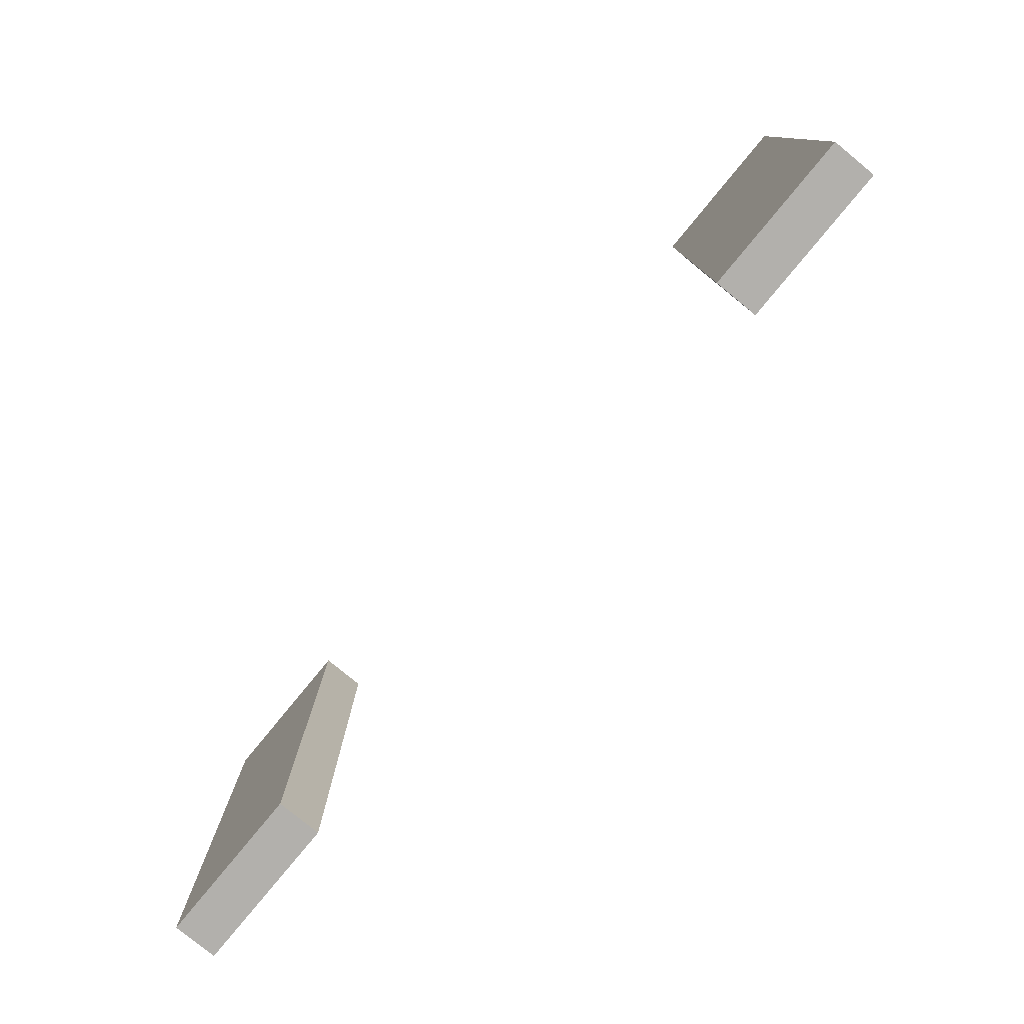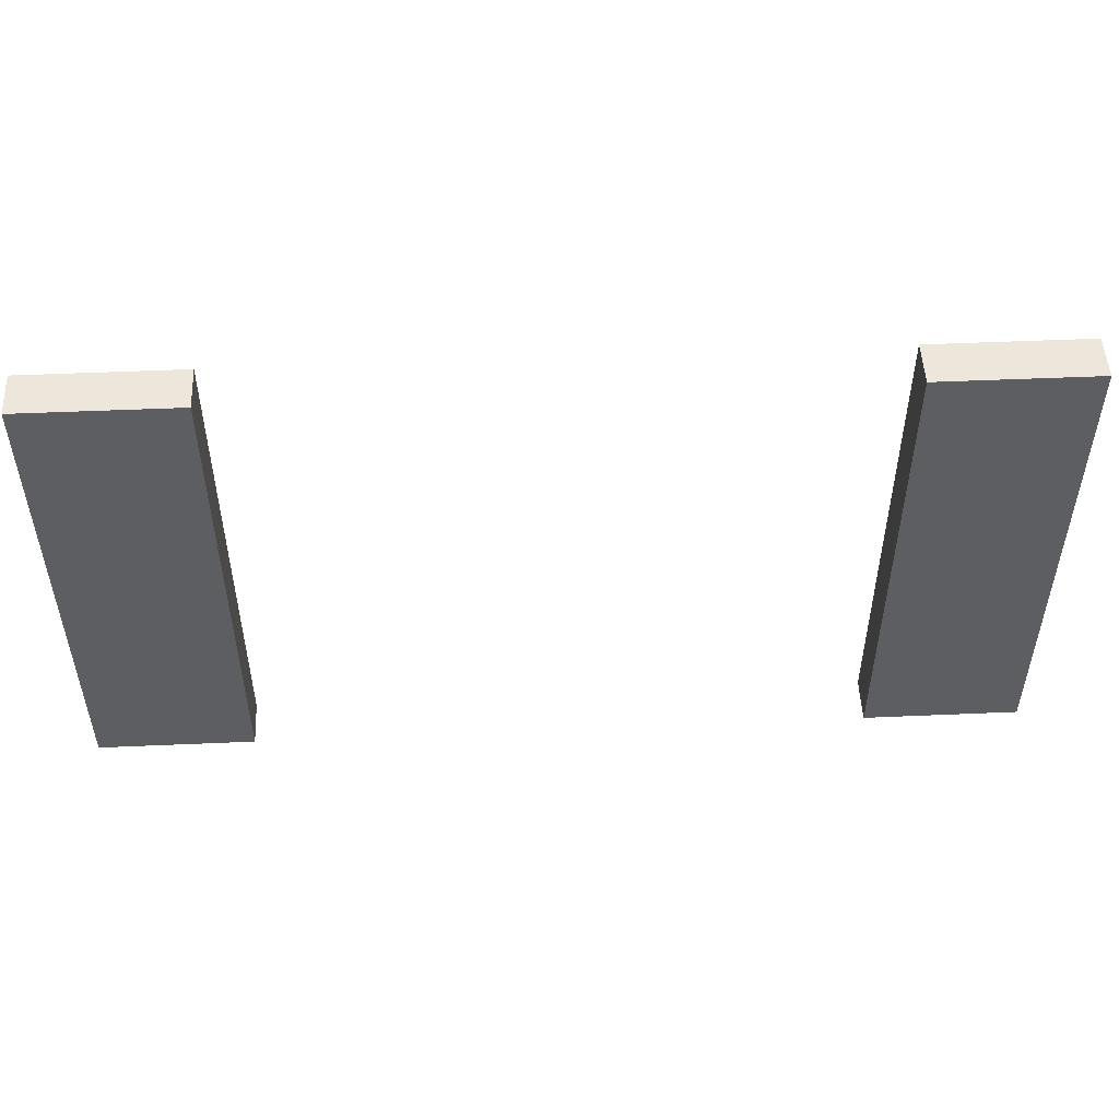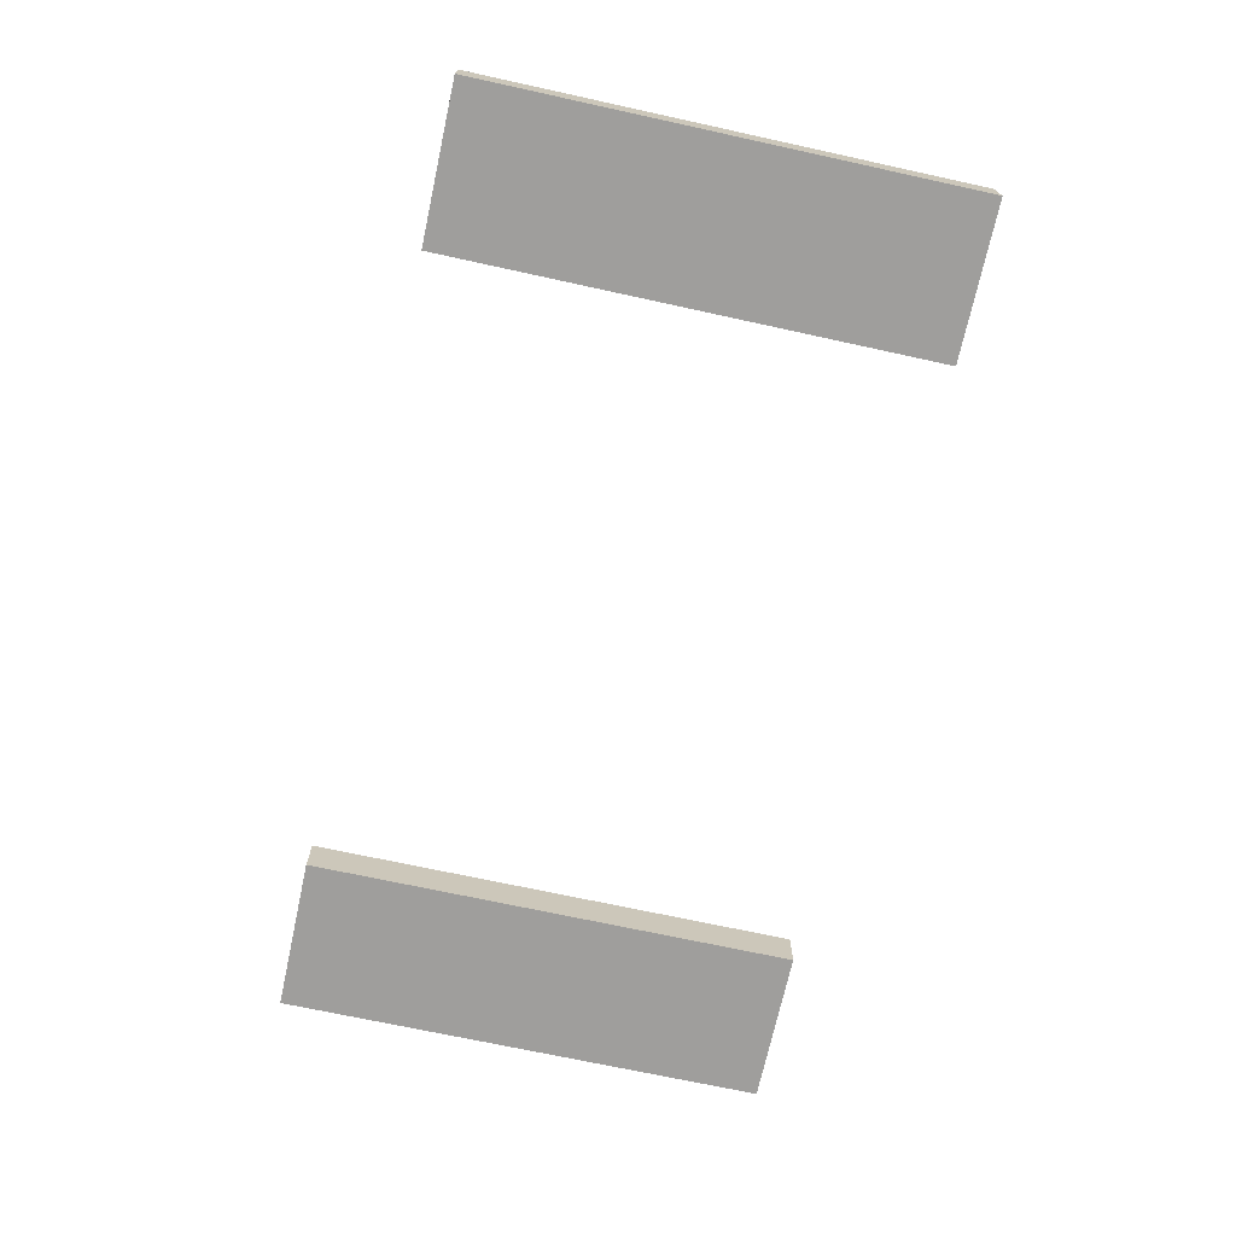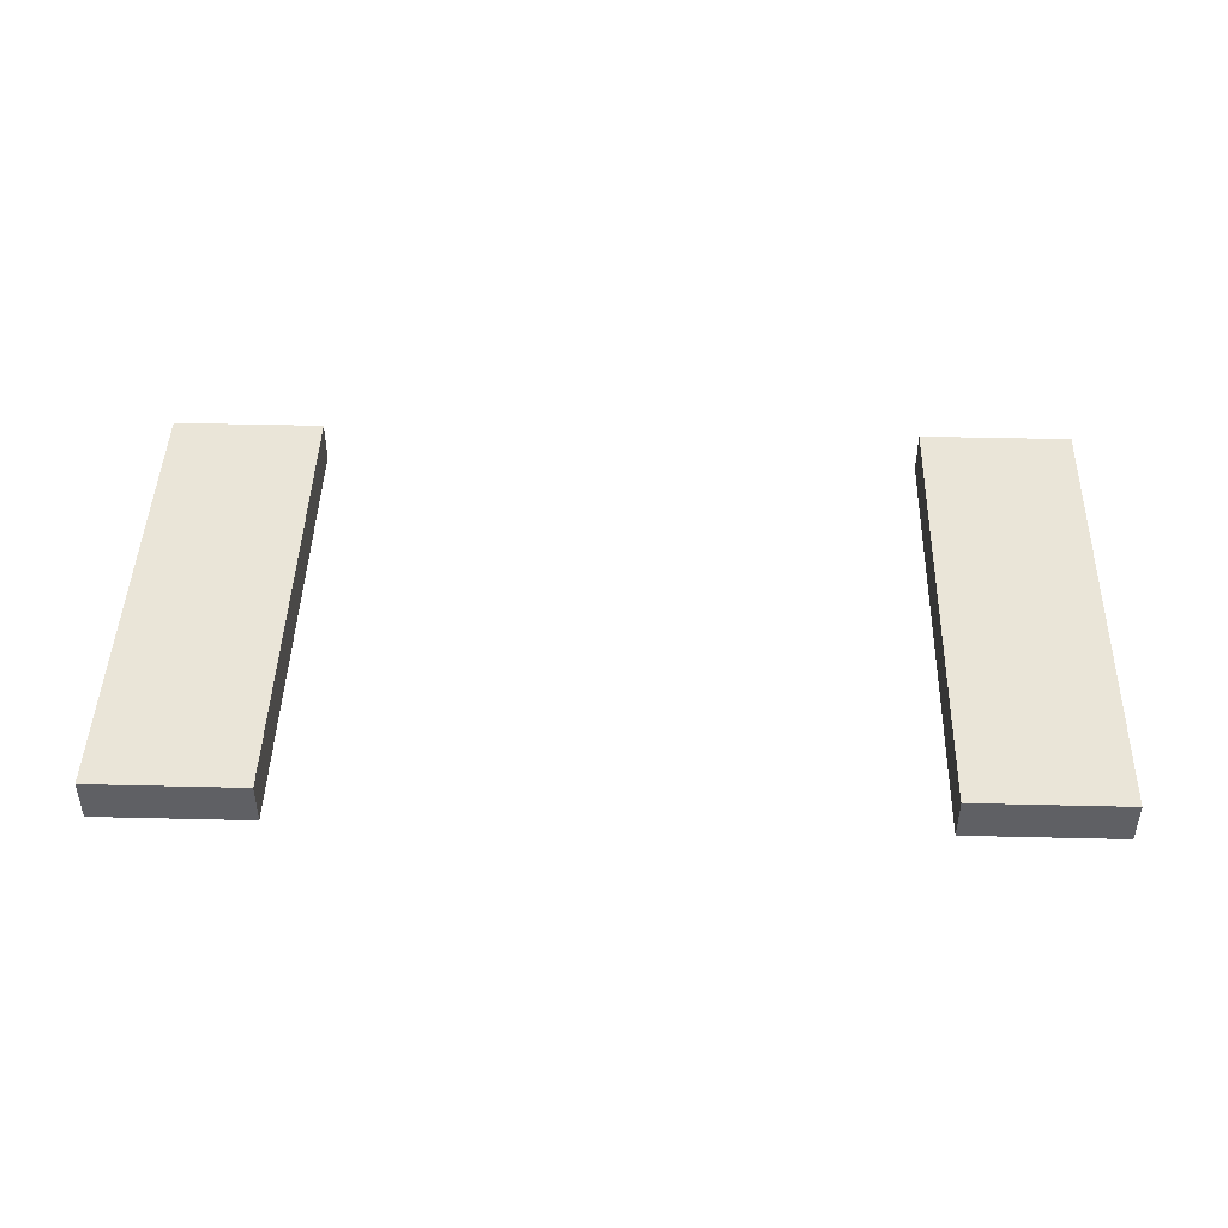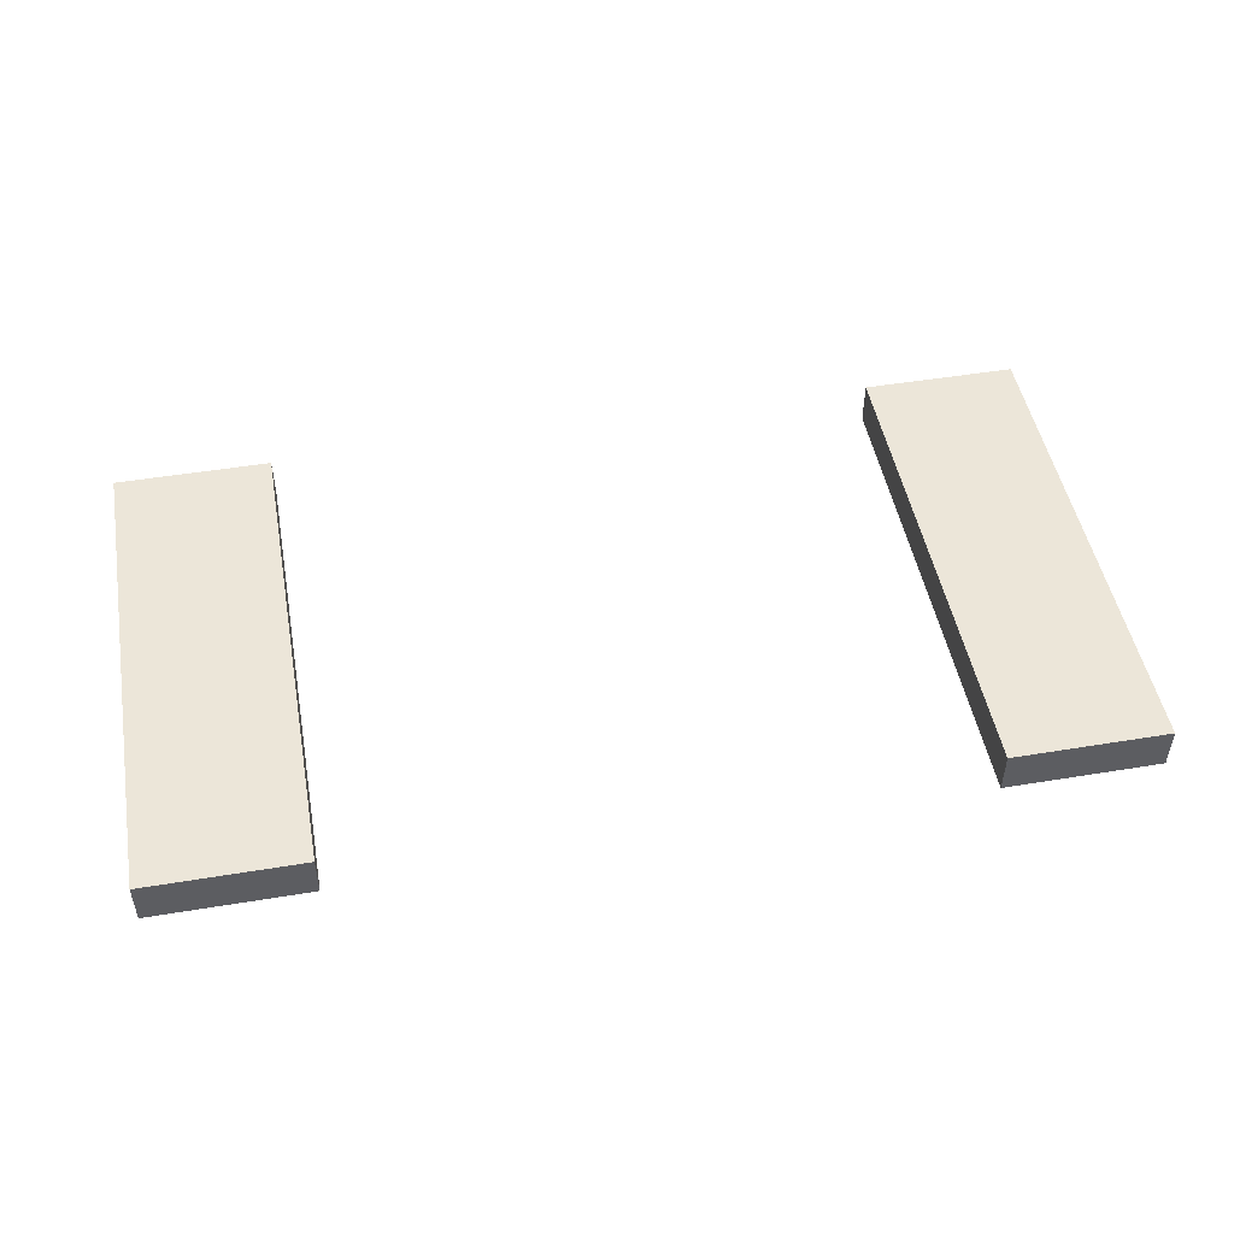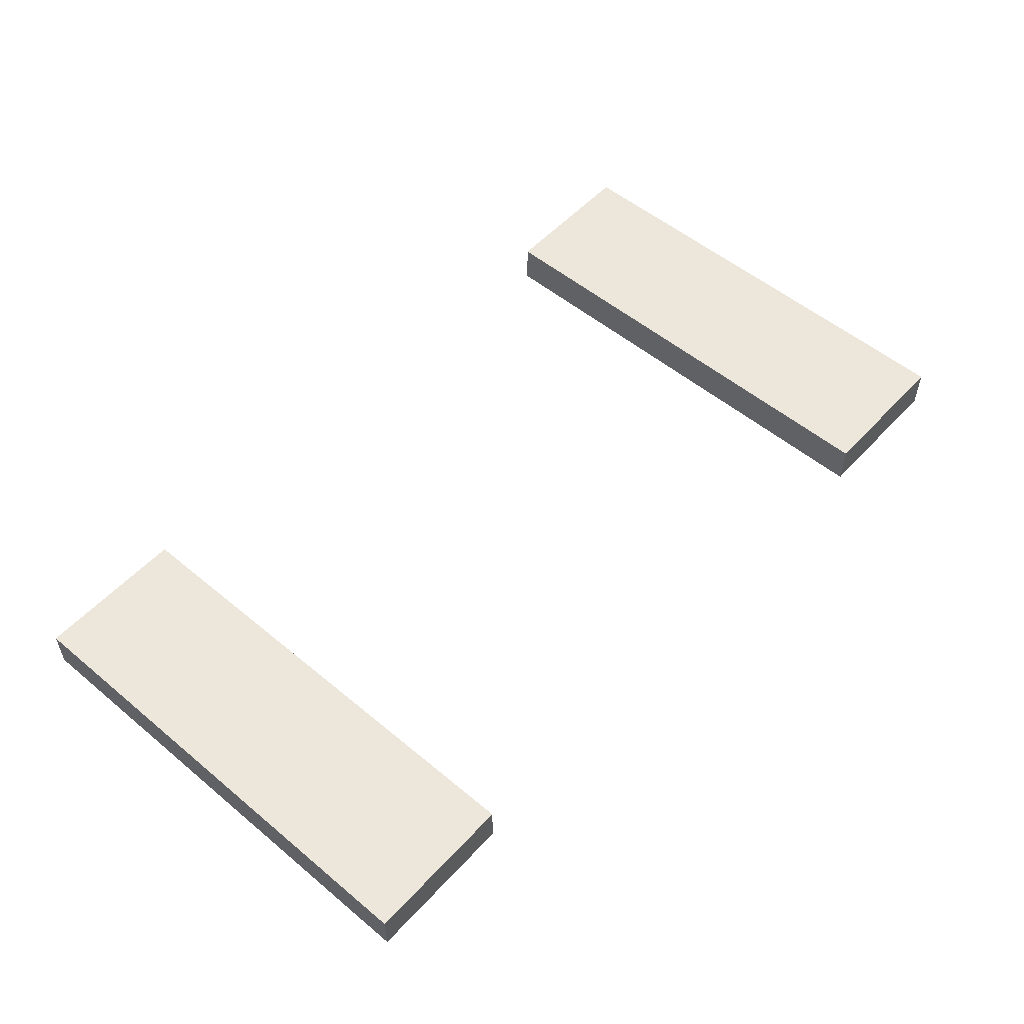
<metadata>
{"format":"obj","ext":"obj","renderer":"f3d","projection":"perspective","resolution":1024,"background":"white","views":[{"elev":-78.8,"azim":50.6,"up":"+Z"},{"elev":51.0,"azim":-2.7,"up":"+Z"},{"elev":-71.0,"azim":-102.3,"up":"+Y"},{"elev":44.9,"azim":1.6,"up":"+Y"},{"elev":48.8,"azim":-10.4,"up":"+Y"},{"elev":53.9,"azim":131.5,"up":"+Y"}]}
</metadata>
<code>
v 82.37 129.5 83.44
v 82.37 137.3 83.44
v 82.37 137.3 -3.816
v 82.37 129.5 -3.816
v -82.37 129.5 83.44
v -82.37 137.3 83.44
v -82.37 137.3 -3.816
v -82.37 129.5 -3.816
v 54.62 137.3 -3.816
v 54.62 137.3 83.44
v 54.62 129.5 83.44
v 54.62 129.5 -3.816
v -54.62 137.3 -3.816
v -54.62 137.3 83.44
v -54.62 129.5 83.44
v -54.62 129.5 -3.816
f 1 4 3 2
f 10 2 3 9
f 12 9 3 4
f 11 12 4 1
f 10 11 1 2
f 5 6 7 8
f 14 13 7 6
f 15 14 6 5
f 16 15 5 8
f 13 16 8 7
f 16 13 14 15
f 10 9 12 11

</code>
